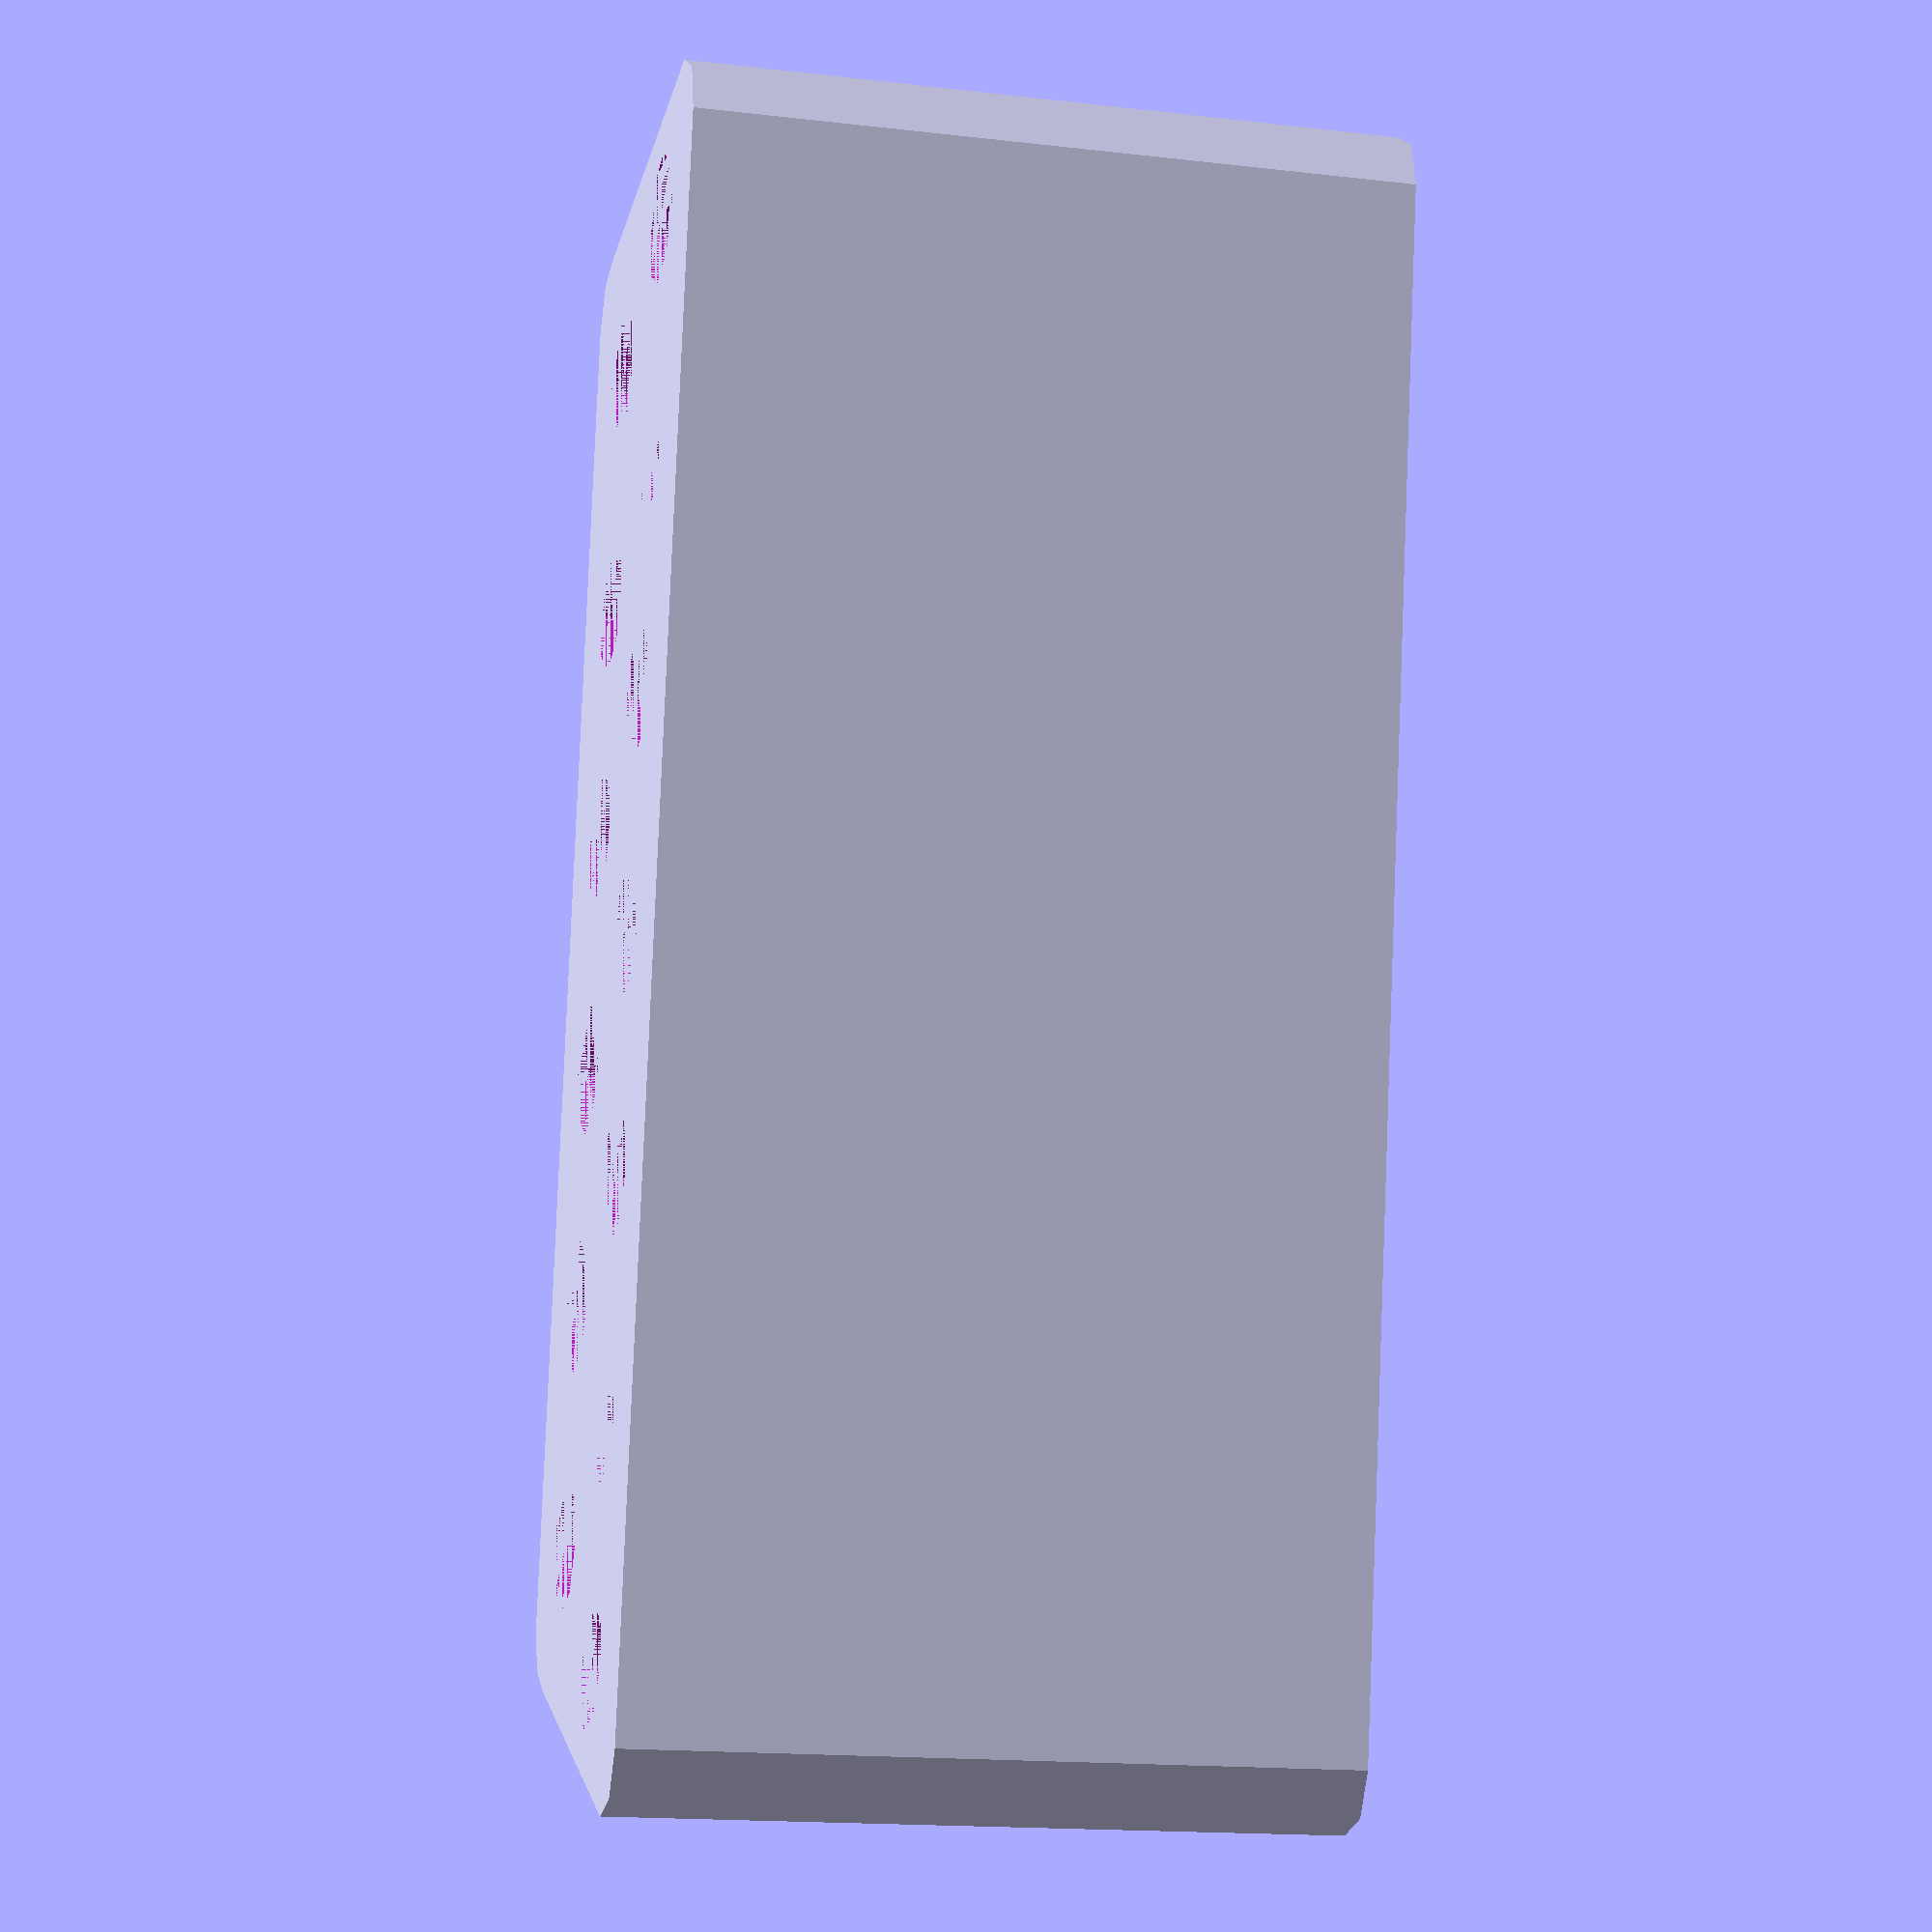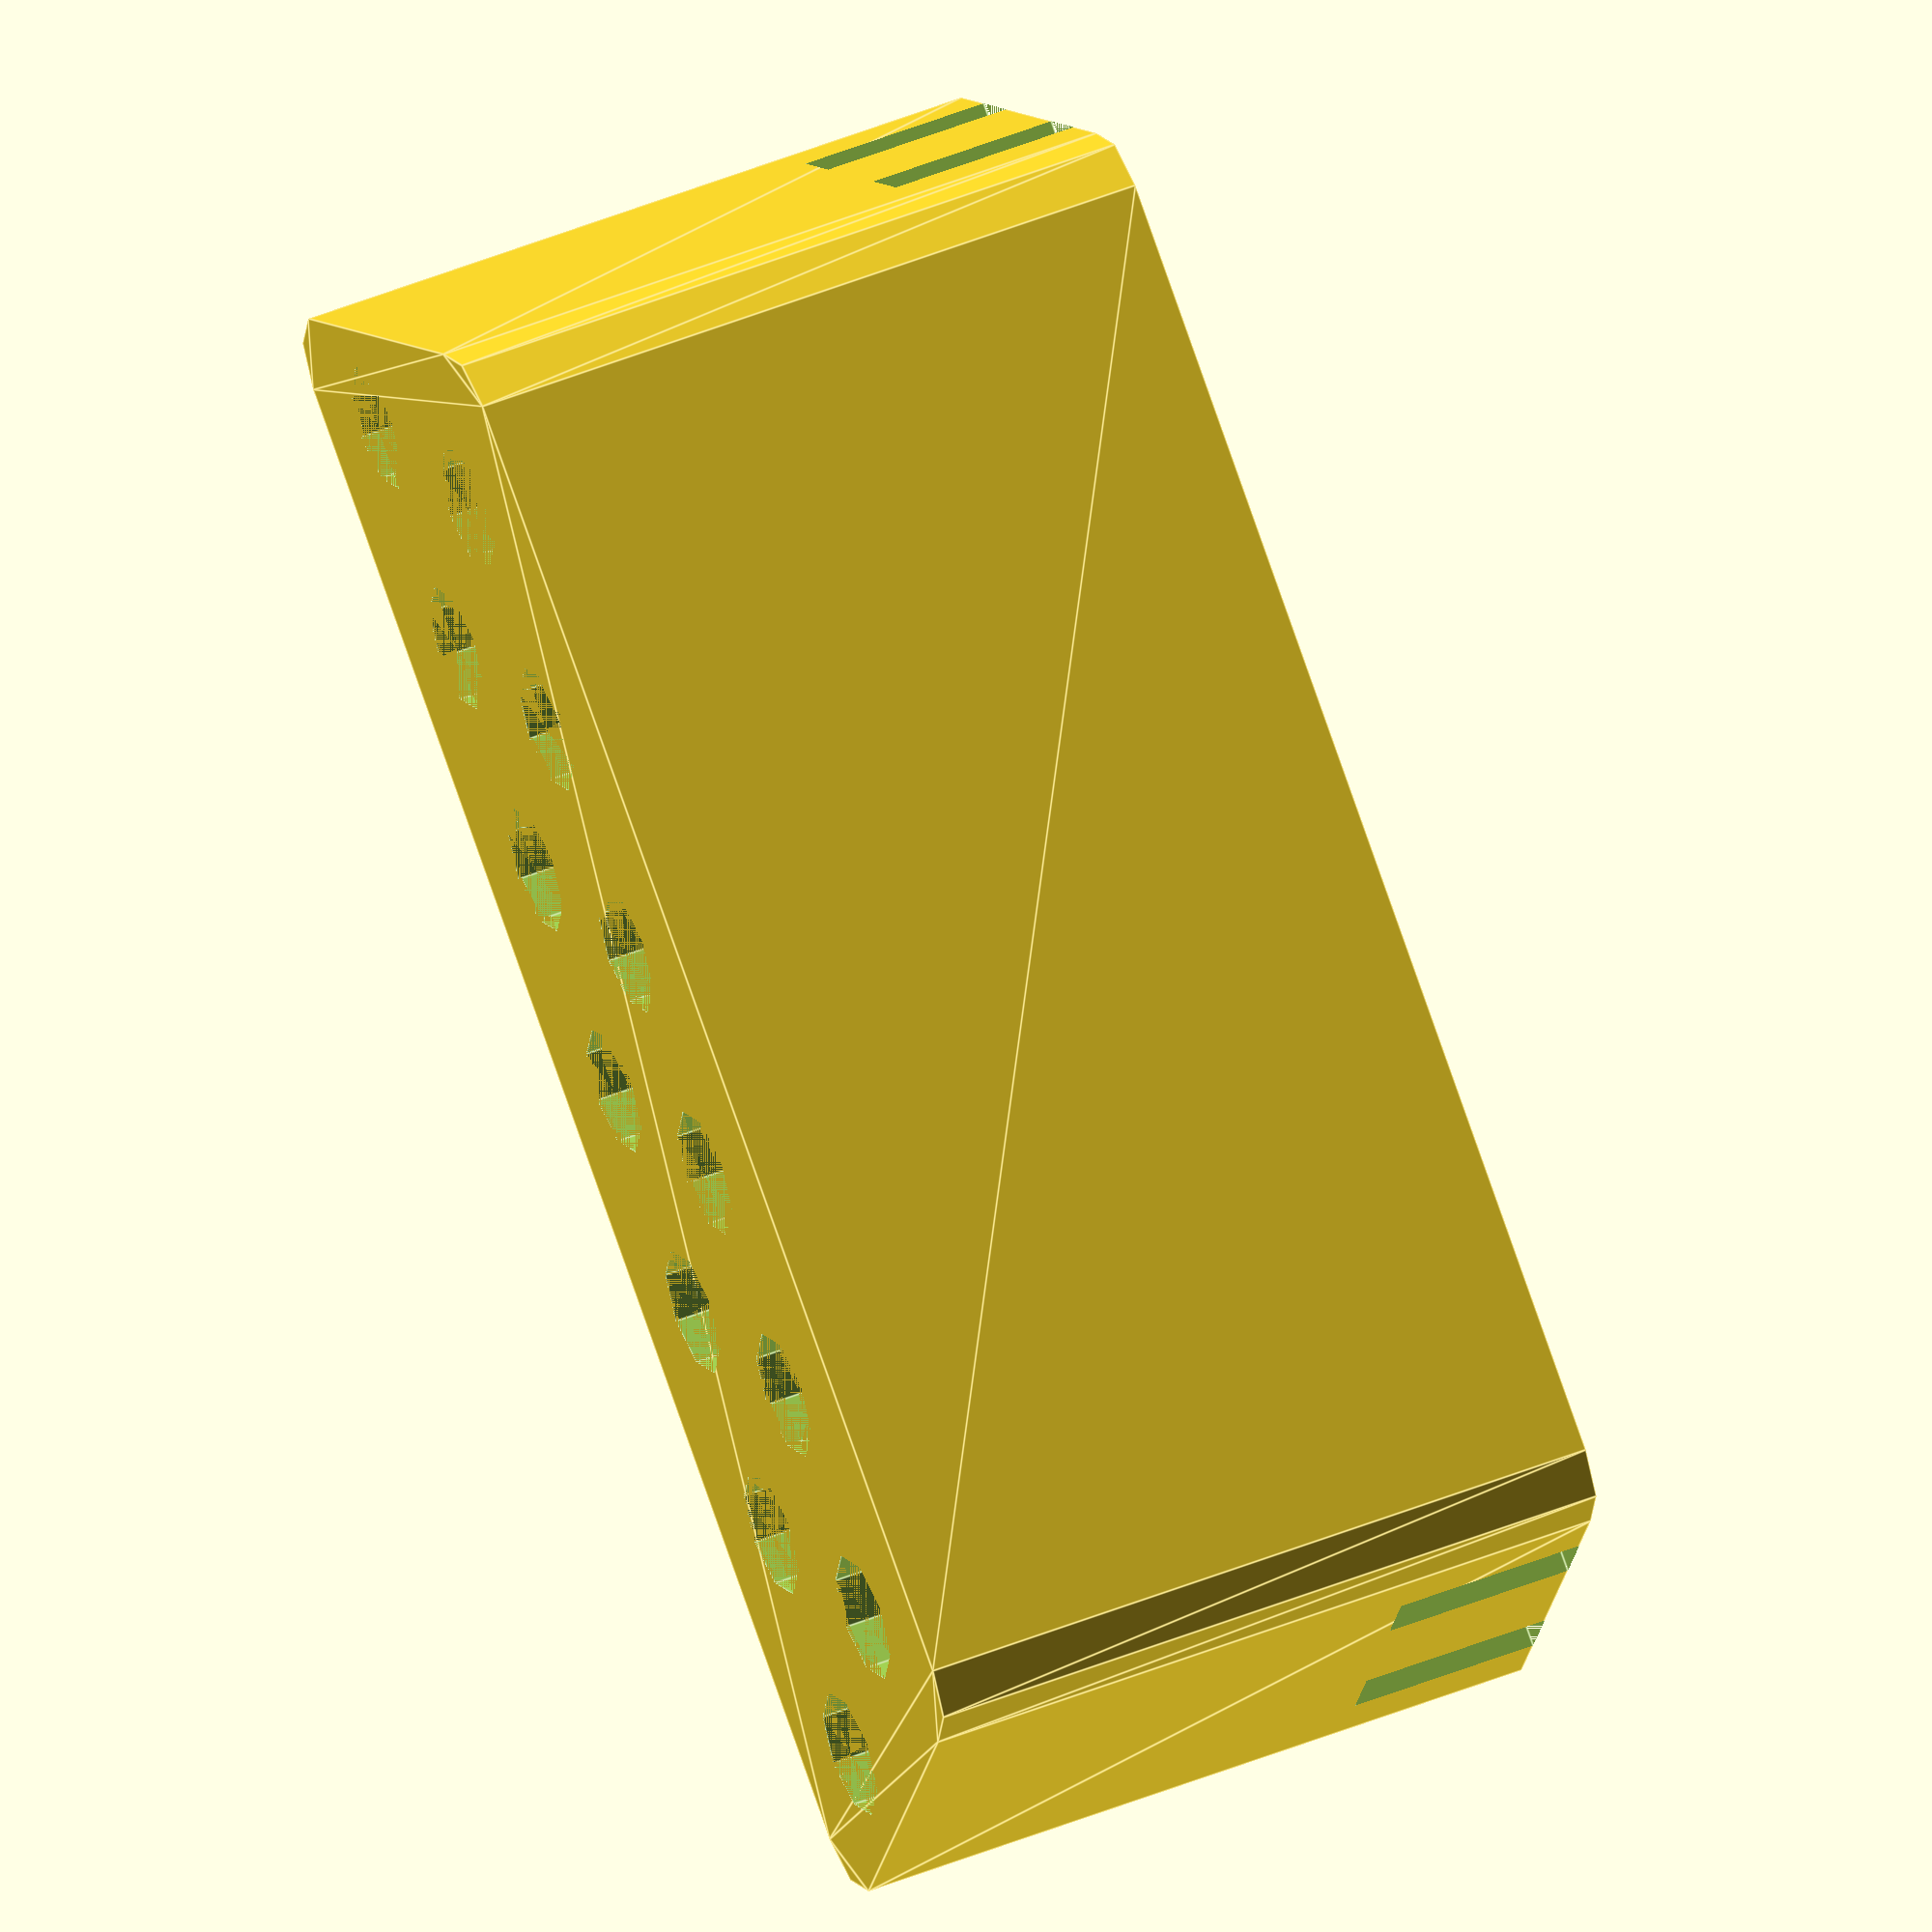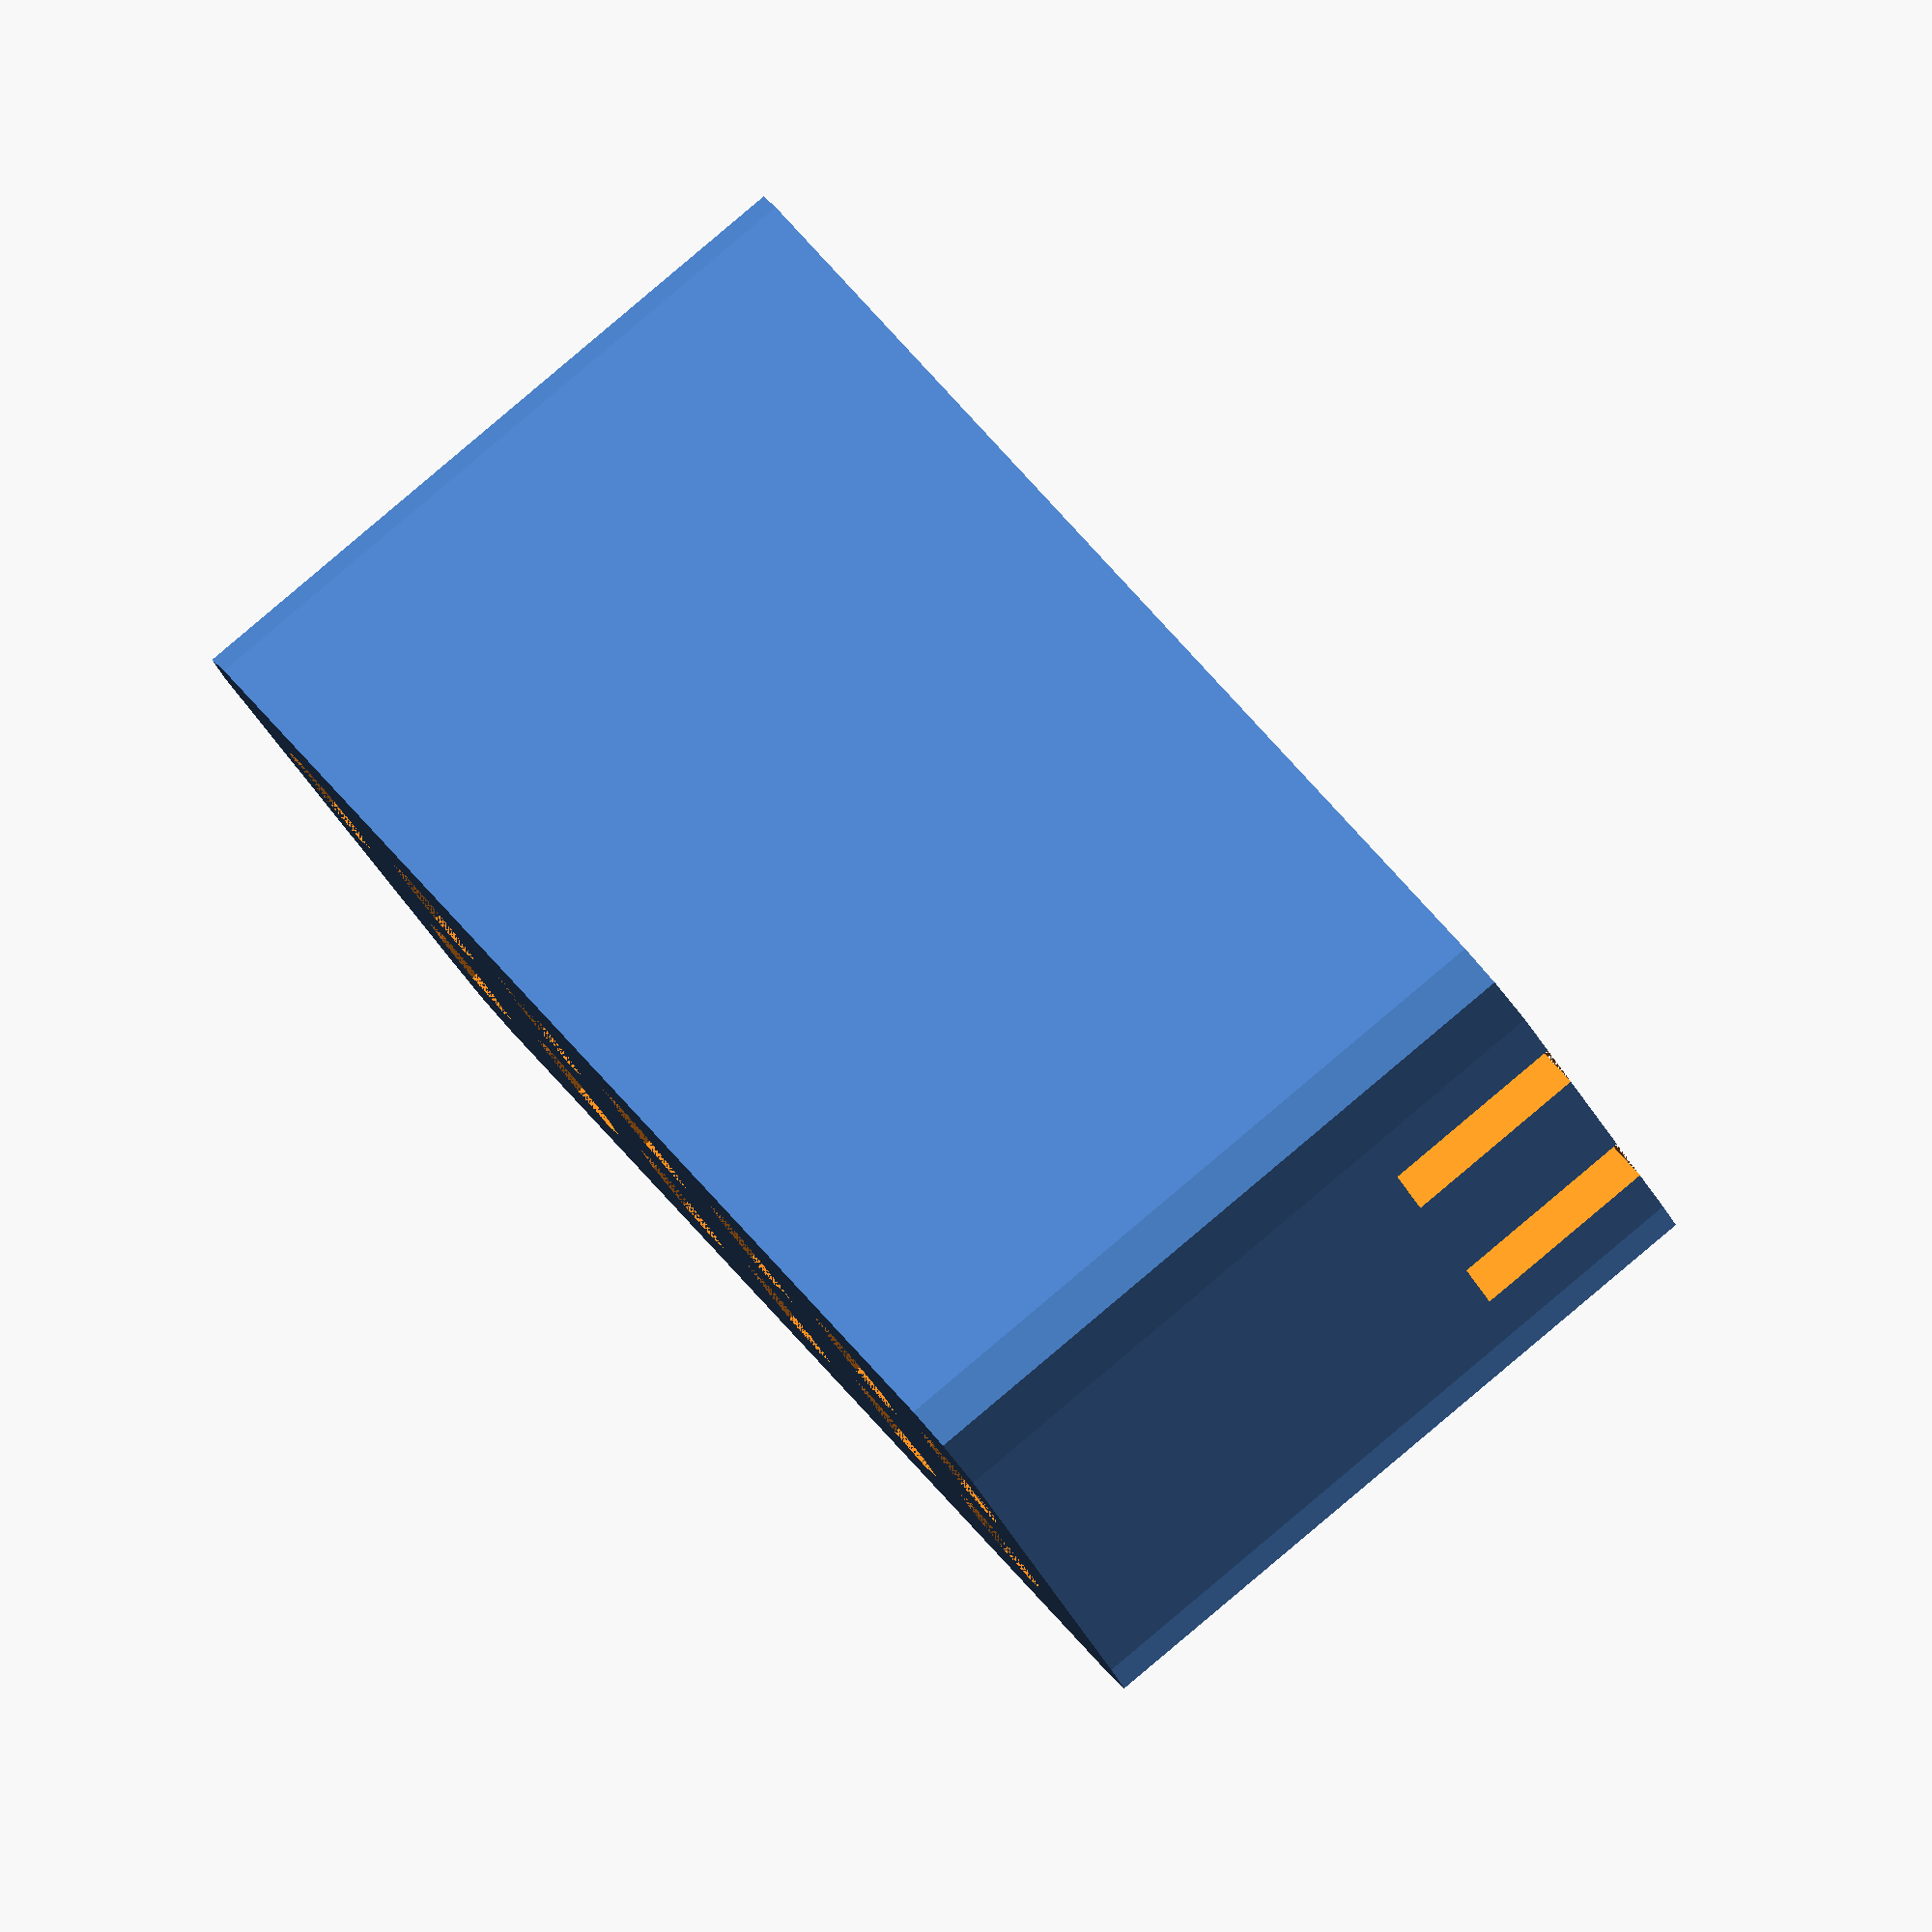
<openscad>
// Fujinet 1.0 plug insert.
// made by Jakub Husak, 2021
// do-what-you-want-ware.

difference(){
    linear_extrude(height=11){
        minkowski(){
        circle($fn=8);
        polygon(points=[[0,0],[1.5,6],[22,6],[23.5,0]]);
        }
    }

    for (i =[0 : 21.5/6 : 21.5])
        translate([i+1, 1.5, 0])
            pin();
    
    for (i =[0:18/5:18])
        translate([i+2.75, 4.5, 0])
            pin();
    
    translate([-2, 4, 8])
        cube([30, 1, 3]);
    translate([-2, 1, 8])
        cube([30, 1, 3]);
    
}

module pin(){
    union()
    {
        cylinder(h=12, $fn=8, r=0.8);
        cylinder(h=1,  $fn=8, r=1);
        }
}
</openscad>
<views>
elev=196.1 azim=260.2 roll=283.6 proj=p view=solid
elev=133.7 azim=142.2 roll=295.1 proj=o view=edges
elev=93.9 azim=46.0 roll=310.1 proj=o view=solid
</views>
